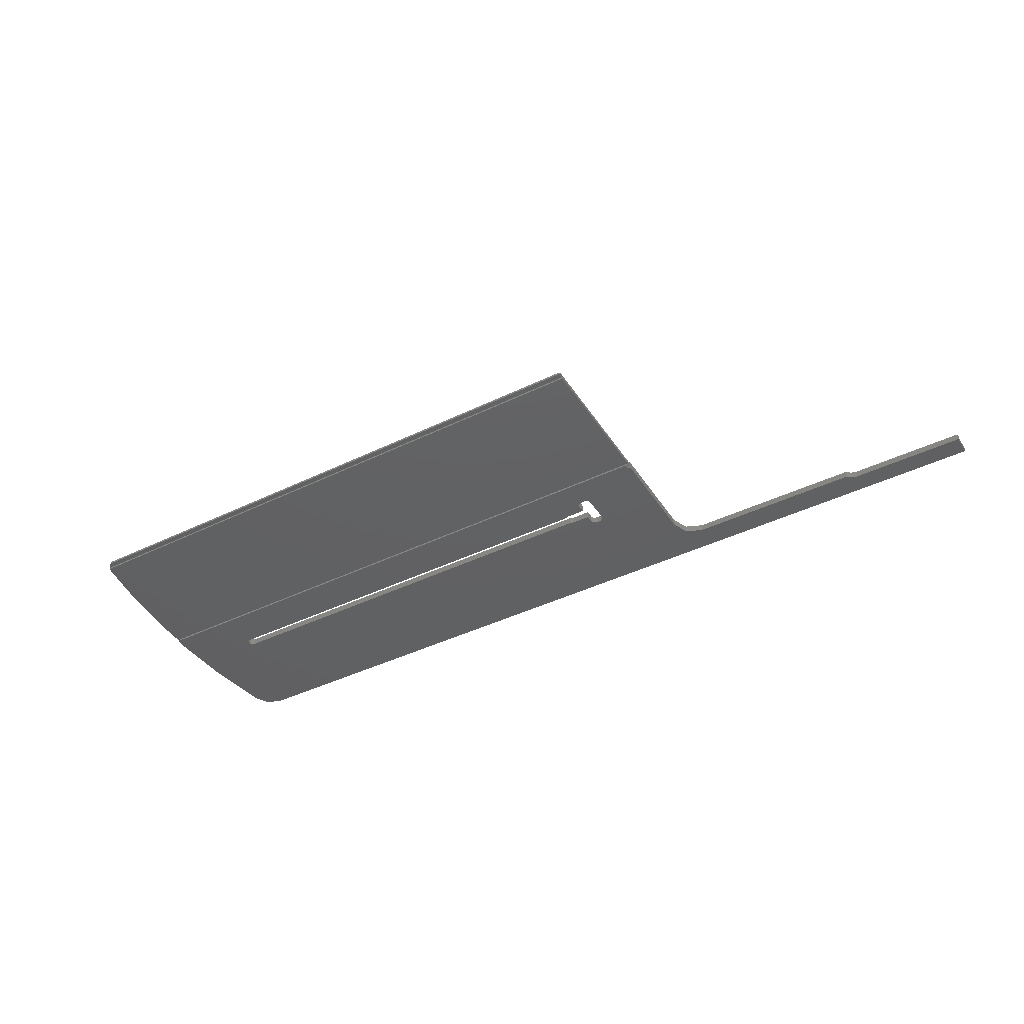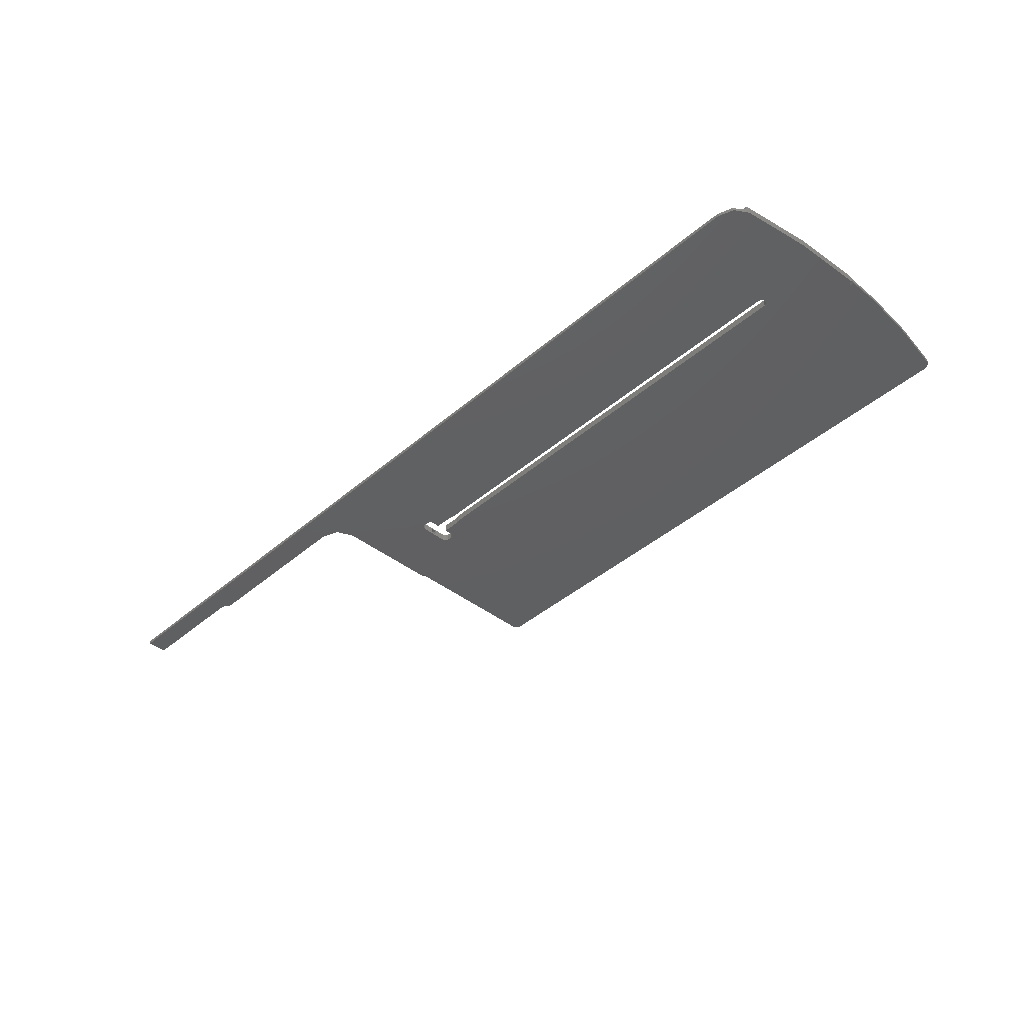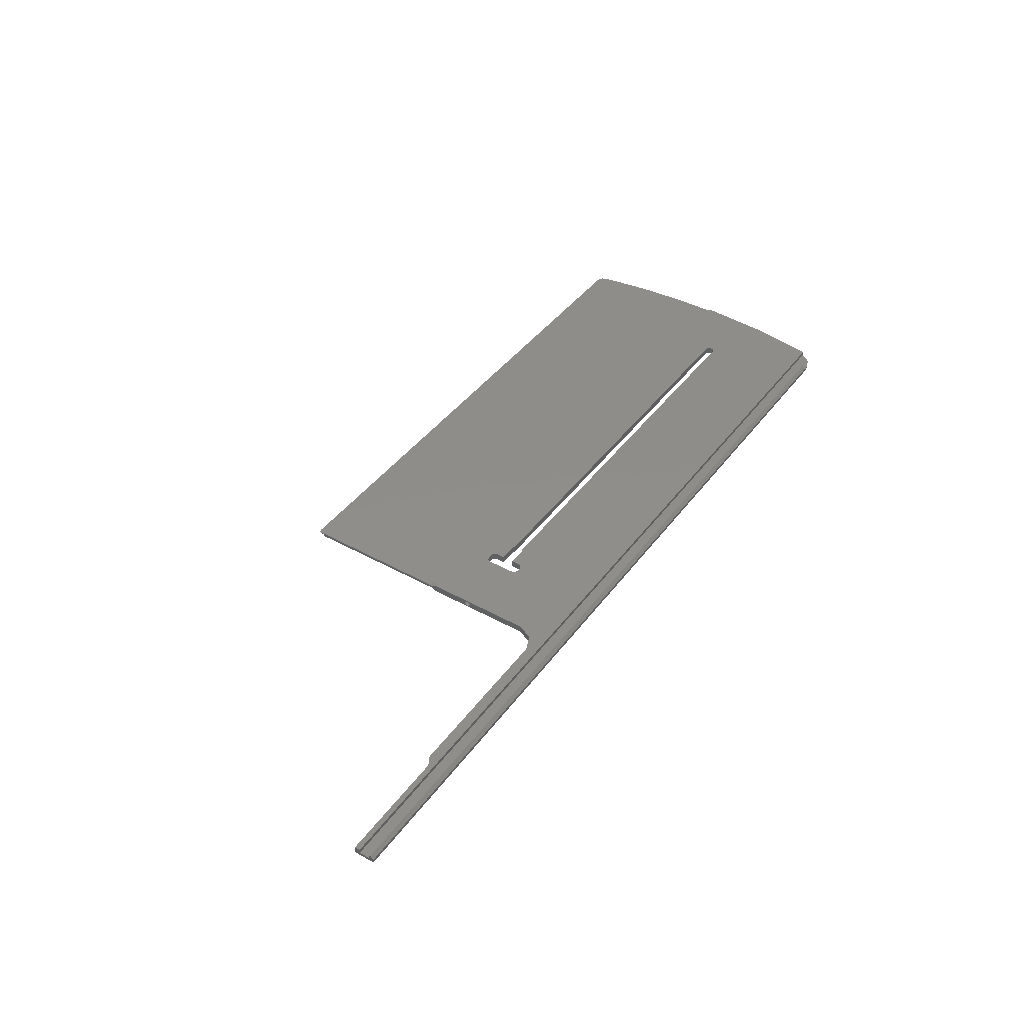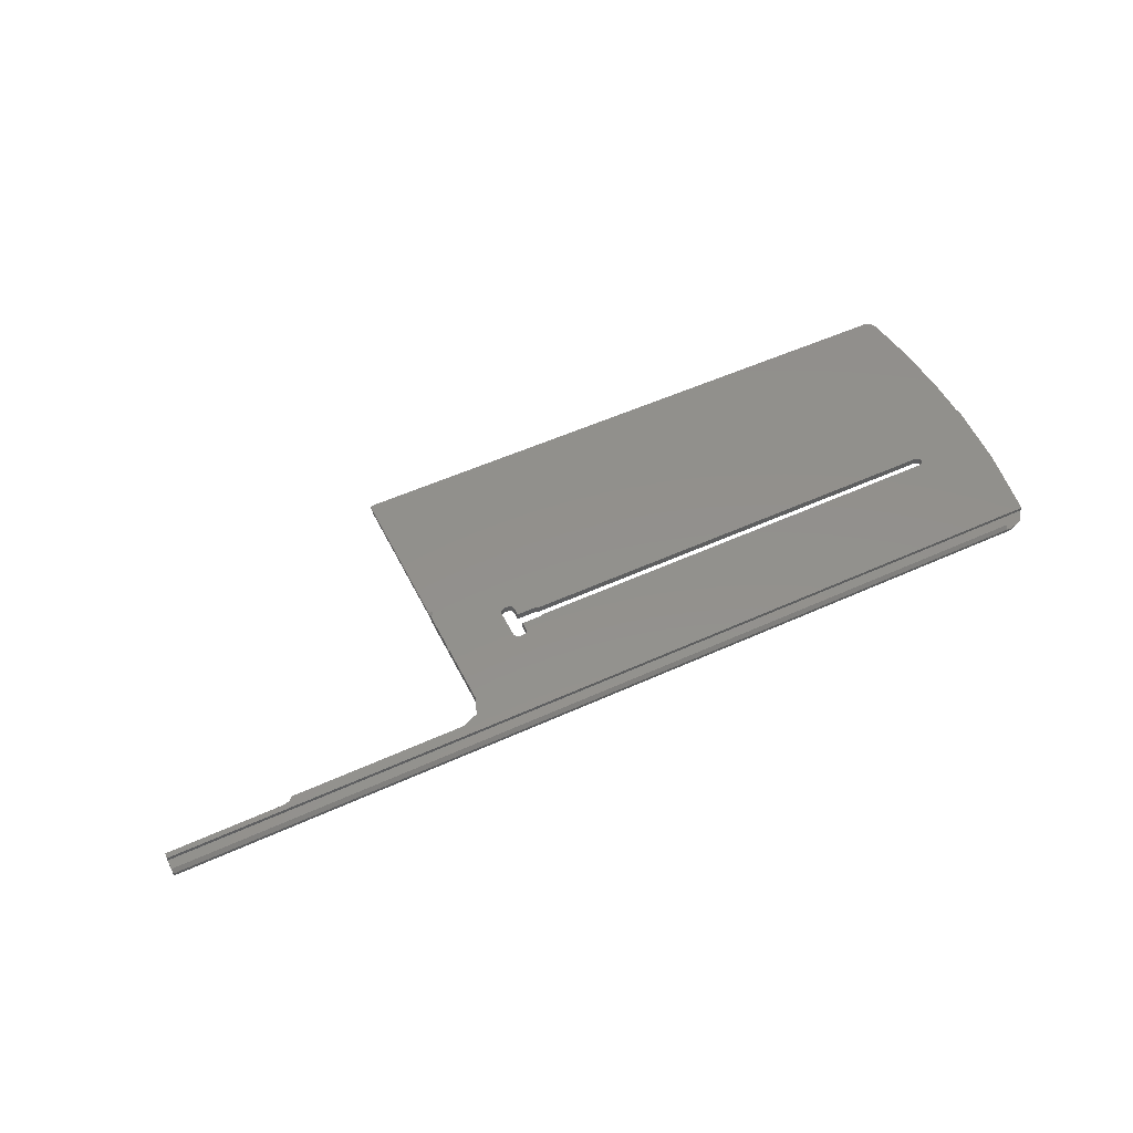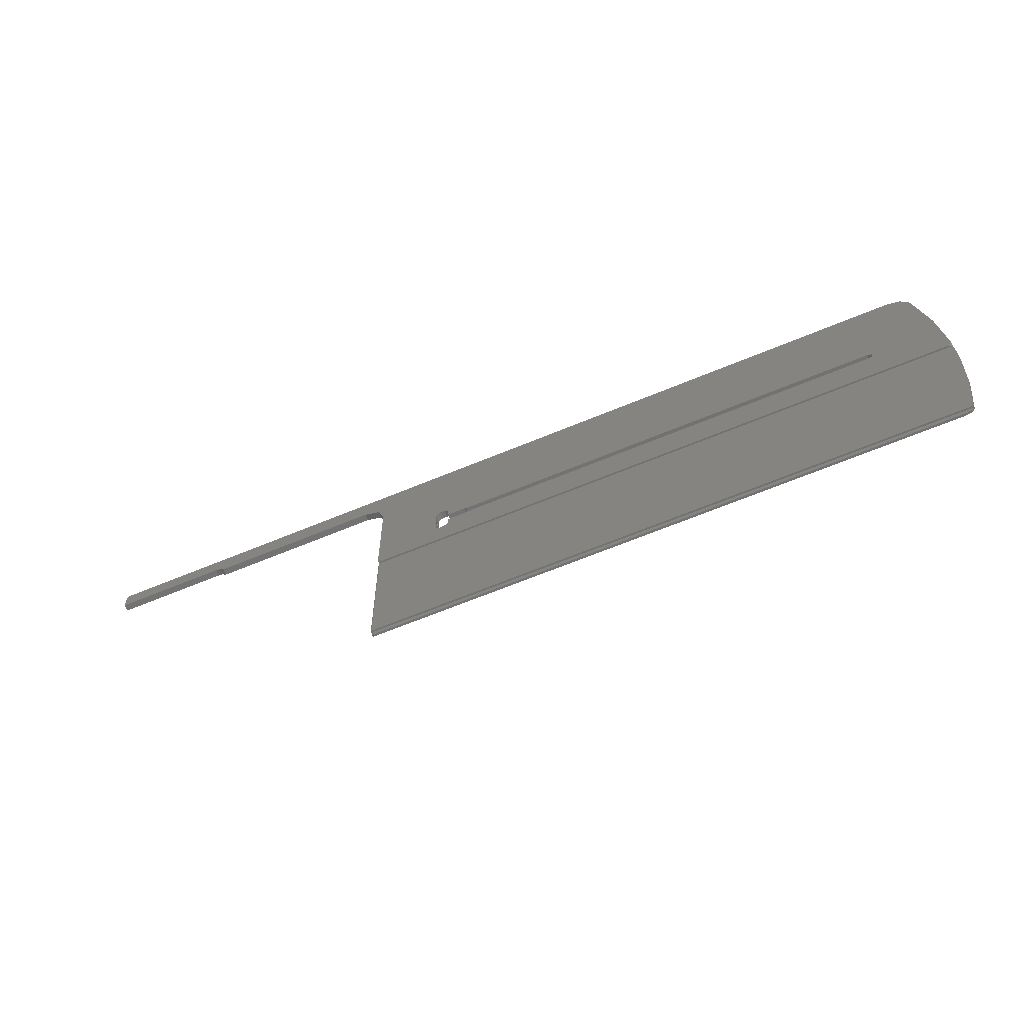
<metadata>
{"format":"stl","ext":"stl","renderer":"f3d","projection":"perspective","resolution":1024,"background":"white","views":[{"elev":-41.3,"azim":-149.3,"up":"+Y"},{"elev":-42.3,"azim":45.7,"up":"+Y"},{"elev":40.7,"azim":-57.1,"up":"+Y"},{"elev":52.0,"azim":-26.3,"up":"+Y"},{"elev":-66.4,"azim":22.5,"up":"+Z"}]}
</metadata>
<code>
# stl→obj: 156 verts, 318 faces
v -315.5 14.17 -479.5
v -315.5 15.68 -478.3
v -315.5 15.72 -479.5
v -113.7 15.68 -478.3
v -290.5 15.72 -479.5
v -315.5 14.79 -478.3
v -113.7 14.79 -478.3
v -315.5 14.04 -475
v -315.5 14.72 -475.9
v -119.5 14.72 -475.9
v -115.4 14.72 -475.9
v -315.5 15.6 -475.7
v -315.5 15.61 -475.9
v -119.5 15.61 -475.9
v -119.5 15.6 -475.7
v -315.5 14.84 -475
v -119.5 14.84 -475
v -118.4 14.04 -475
v -119.5 14.69 -475
v -290.5 14.17 -479.5
v -250.5 14.21 -480.7
v -118.3 14.11 -475
v -115.2 14.07 -476.1
v -126.6 14.77 -499.4
v -111.3 15.08 -509.9
v -127.5 14.75 -498.9
v -118.3 14.3 -475
v -118.3 14.69 -475
v -113.5 14.16 -479
v -224.1 16.34 -498.6
v -224.5 16.34 -498.6
v -228.5 16.34 -498.6
v -223.8 16.35 -498.8
v -127.5 16.35 -498.8
v -126.6 16.36 -499.3
v -126.6 16.4 -500.3
v -113.6 15.7 -478.6
v -229.5 16.25 -495.8
v -230.5 16.25 -495.8
v -245.5 15.92 -485.6
v -228.8 16.26 -496.1
v -228.5 16.28 -496.8
v -289.3 15.73 -479.8
v -288.4 15.76 -480.6
v -250.5 15.76 -480.6
v -246.9 15.81 -482.1
v -224.5 14.75 -498.6
v -228.5 14.75 -498.6
v -224.1 14.75 -498.7
v -223.8 14.75 -498.9
v -111.3 16.7 -509.8
v -127.5 16.41 -500.8
v -126.6 14.8 -500.4
v -113.5 15.71 -479
v -224.1 16.42 -501
v -223.8 16.41 -500.8
v -127.5 14.81 -500.9
v -228.8 16.5 -503.5
v -229.5 16.51 -503.8
v -244.6 16.7 -509.8
v -223.8 14.81 -500.9
v -224.5 16.42 -501.1
v -224.1 14.82 -501.1
v -228.5 16.48 -502.8
v -228.5 16.42 -501.1
v -224.5 14.82 -501.1
v -228.5 14.82 -501.1
v -228.5 14.87 -502.9
v -228.8 14.89 -503.6
v -230.5 16.51 -503.8
v -230.5 14.9 -503.9
v -229.5 14.9 -503.9
v -231.2 16.5 -503.5
v -231.5 16.48 -502.8
v -231.2 14.89 -503.6
v -231.5 16.28 -496.8
v -231.5 16.23 -499.8
v -231.5 14.87 -502.9
v -231.5 16.05 -500.3
v -231.2 16.26 -496.1
v -231.5 14.69 -496.9
v -231.5 15.11 -499.4
v -231.5 15.56 -499.2
v -231.5 16.03 -499.4
v -231.2 14.67 -496.2
v -245.5 16.66 -508.6
v -244.8 16.68 -509.1
v -229.5 14.66 -495.9
v -230.5 14.66 -495.9
v -228.8 14.67 -496.2
v -228.5 14.69 -496.9
v -289.3 14.18 -479.8
v -288.4 14.21 -480.7
v -246.9 14.25 -482.1
v -245.5 16.23 -499.8
v -245.5 14.36 -485.7
v -245.5 16.3 -509.3
v -245.5 14.93 -499.9
v -245.5 15.04 -508.6
v -245.5 15.14 -500.3
v -245.5 16.05 -500.3
v -245.5 15.6 -500.5
v -245.3 16.3 -509.8
v -111.3 16.18 -493.7
v -111.1 16.68 -509.1
v -110.7 16.3 -509.8
v -110.5 16.66 -508.6
v -110.5 16.32 -509.3
v -110.5 16.2 -509.8
v -110.5 15.04 -508.6
v -110.5 15.39 -509.2
v -111.3 14.6 -493.8
v -245.3 17.35 -542.3
v -245.5 16.2 -509.8
v -115.4 17.36 -542.4
v -245 17.36 -542.4
v -245.2 17.36 -542.4
v -114.2 17.34 -541.9
v -113.5 17.31 -540.8
v -111.7 16.94 -529.5
v -110.7 16.57 -518
v -110.5 16.28 -512
v -245 16.85 -542.4
v -245.1 16.85 -542.4
v -115.4 17.16 -542.4
v -113.6 16.81 -541.2
v -115.4 16.85 -542.4
v -114.3 16.84 -542.1
v -113.5 16.41 -540.8
v -113.6 16.42 -541.2
v -113.6 16.41 -541
v -111.6 16.06 -529.1
v -110.7 15.7 -517.3
v -245.4 17 -542.2
v -245.5 17.24 -541.9
v -245.4 17.27 -542.1
v -245.1 16.81 -541.2
v -245.3 16.42 -541.2
v -245.5 16.52 -541.2
v -245.5 17.01 -541.2
v -245.5 17.04 -541.9
v -245.3 15.48 -509.9
v -245.5 15.58 -509.9
v -110.7 15.48 -509.9
v -244.6 15.08 -509.9
v -244.8 15.06 -509.1
v -110.5 15.58 -509.9
v -110.5 15.67 -513.6
v -111.1 15.06 -509.1
v -231.5 14.93 -499.9
v -231.5 15.14 -500.3
v -231.5 15.6 -500.5
v -245.5 15.45 -509.4
v -245.5 15.11 -499.4
v -245.5 15.56 -499.2
v -245.5 16.03 -499.4
f 1 2 3
f 4 3 2
f 5 1 3
f 5 3 4
f 1 6 2
f 7 2 6
f 4 2 7
f 8 9 6
f 10 6 9
f 1 8 6
f 11 6 10
f 11 7 6
f 12 13 9
f 14 9 13
f 8 12 9
f 10 9 14
f 15 13 12
f 14 13 15
f 8 16 12
f 17 12 16
f 15 12 17
f 18 16 8
f 19 16 18
f 19 17 16
f 20 8 1
f 21 18 8
f 20 21 8
f 20 1 5
f 22 19 18
f 23 22 18
f 24 25 18
f 23 18 25
f 26 24 18
f 21 26 18
f 10 17 19
f 10 15 17
f 27 28 19
f 10 19 28
f 22 27 19
f 23 28 27
f 11 10 28
f 23 11 28
f 23 27 22
f 10 14 15
f 23 7 11
f 29 4 7
f 29 7 23
f 30 31 4
f 32 4 31
f 33 30 4
f 34 33 4
f 35 34 4
f 36 35 4
f 37 36 4
f 38 39 4
f 40 4 39
f 41 38 4
f 42 41 4
f 32 42 4
f 43 5 4
f 44 43 4
f 45 44 4
f 46 45 4
f 40 46 4
f 29 37 4
f 47 31 30
f 48 32 31
f 48 31 47
f 49 30 33
f 49 47 30
f 50 33 34
f 49 33 50
f 26 34 35
f 50 34 26
f 24 35 36
f 26 35 24
f 51 52 36
f 53 36 52
f 54 51 36
f 37 54 36
f 24 36 53
f 55 56 52
f 57 52 56
f 58 55 52
f 59 58 52
f 60 59 52
f 51 60 52
f 53 52 57
f 61 56 55
f 57 56 61
f 58 62 55
f 63 55 62
f 61 55 63
f 64 65 62
f 66 62 65
f 58 64 62
f 63 62 66
f 67 65 64
f 66 65 67
f 68 64 58
f 67 64 68
f 69 58 59
f 68 58 69
f 60 70 59
f 71 59 70
f 72 59 71
f 69 59 72
f 60 73 70
f 71 70 73
f 60 74 73
f 75 73 74
f 71 73 75
f 60 76 74
f 77 74 76
f 75 74 78
f 79 78 74
f 79 74 77
f 60 80 76
f 81 76 80
f 82 76 81
f 83 76 82
f 84 76 83
f 77 76 84
f 40 39 80
f 85 80 39
f 86 40 80
f 87 86 80
f 60 87 80
f 81 80 85
f 88 39 38
f 89 39 88
f 85 39 89
f 88 38 41
f 90 41 42
f 88 41 90
f 91 42 32
f 90 42 91
f 91 32 48
f 20 5 43
f 92 43 44
f 20 43 92
f 93 44 45
f 92 44 93
f 21 45 46
f 93 45 21
f 94 46 40
f 21 46 94
f 95 40 86
f 94 40 96
f 95 96 40
f 97 86 87
f 98 86 99
f 97 99 86
f 100 86 98
f 101 95 86
f 102 101 86
f 100 102 86
f 97 87 60
f 103 60 51
f 97 60 103
f 104 105 51
f 106 51 105
f 54 104 51
f 106 103 51
f 104 107 105
f 108 105 107
f 109 106 105
f 109 105 108
f 110 107 104
f 111 107 110
f 108 107 111
f 112 104 54
f 110 104 112
f 29 54 37
f 112 54 29
f 113 103 106
f 114 103 113
f 97 103 114
f 115 116 106
f 117 106 116
f 118 115 106
f 119 118 106
f 120 119 106
f 121 120 106
f 122 121 106
f 117 113 106
f 122 106 109
f 123 116 115
f 124 117 116
f 124 116 123
f 124 124 116
f 125 115 118
f 125 123 115
f 126 118 119
f 125 118 127
f 128 127 118
f 128 118 126
f 129 119 120
f 130 126 119
f 131 130 119
f 131 119 129
f 132 120 121
f 132 129 120
f 132 121 133
f 122 133 121
f 134 113 117
f 114 113 135
f 136 135 113
f 136 113 134
f 134 117 124
f 125 127 123
f 137 123 127
f 124 123 137
f 128 137 127
f 124 137 124
f 134 124 137
f 128 126 137
f 138 137 126
f 139 140 137
f 141 137 140
f 138 139 137
f 134 137 141
f 138 126 130
f 142 138 130
f 142 130 131
f 143 140 139
f 135 141 140
f 114 135 140
f 143 114 140
f 142 139 138
f 143 139 142
f 142 131 129
f 132 142 129
f 133 144 142
f 145 142 144
f 132 133 142
f 146 142 145
f 143 142 146
f 147 144 133
f 25 145 144
f 111 25 144
f 111 144 147
f 147 133 148
f 122 148 133
f 71 145 25
f 75 78 145
f 96 145 78
f 71 75 145
f 96 146 145
f 72 71 25
f 69 72 25
f 68 69 25
f 67 68 25
f 66 67 25
f 63 66 25
f 61 63 25
f 57 61 25
f 53 57 25
f 24 53 25
f 29 23 25
f 112 29 25
f 149 112 25
f 111 149 25
f 91 48 47
f 90 91 47
f 94 90 47
f 94 47 49
f 94 88 90
f 94 89 88
f 94 85 89
f 94 81 85
f 94 78 81
f 150 81 78
f 82 81 150
f 94 96 78
f 151 150 78
f 152 78 79
f 151 78 152
f 94 50 26
f 21 94 26
f 94 49 50
f 149 110 112
f 111 110 149
f 96 99 146
f 153 146 99
f 143 146 153
f 98 99 96
f 153 99 97
f 154 98 96
f 155 154 96
f 156 155 96
f 95 156 96
f 92 93 21
f 20 92 21
f 150 98 154
f 151 100 98
f 151 98 150
f 82 154 155
f 82 150 154
f 83 155 156
f 83 82 155
f 84 156 95
f 84 83 156
f 77 95 101
f 77 84 95
f 79 101 102
f 79 77 101
f 152 102 100
f 152 79 102
f 151 152 100
f 136 141 135
f 136 134 141
f 143 97 114
f 143 153 97
f 109 147 148
f 122 109 148
f 108 111 147
f 109 108 147

</code>
